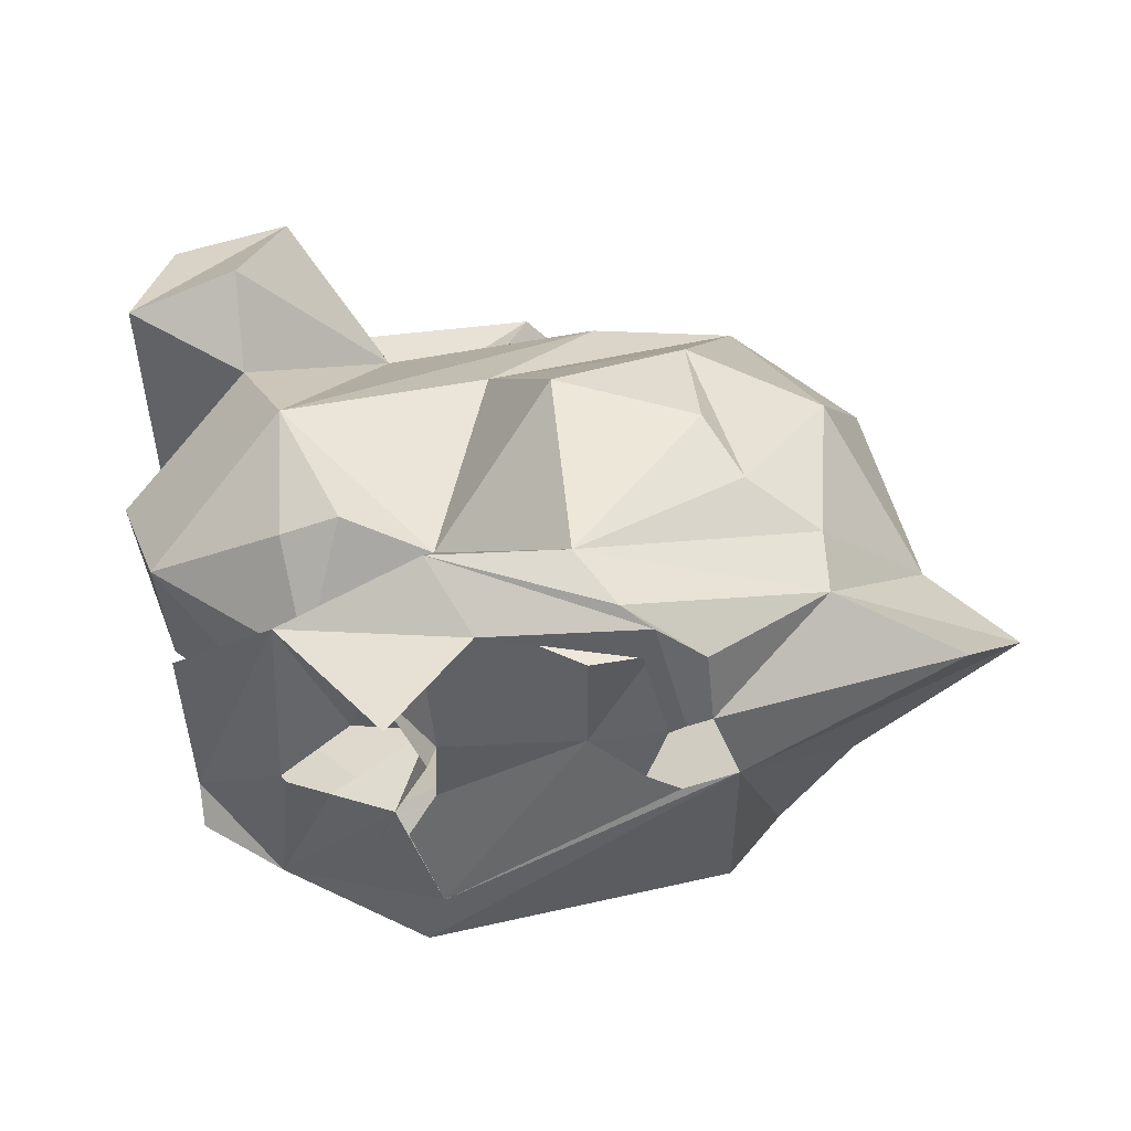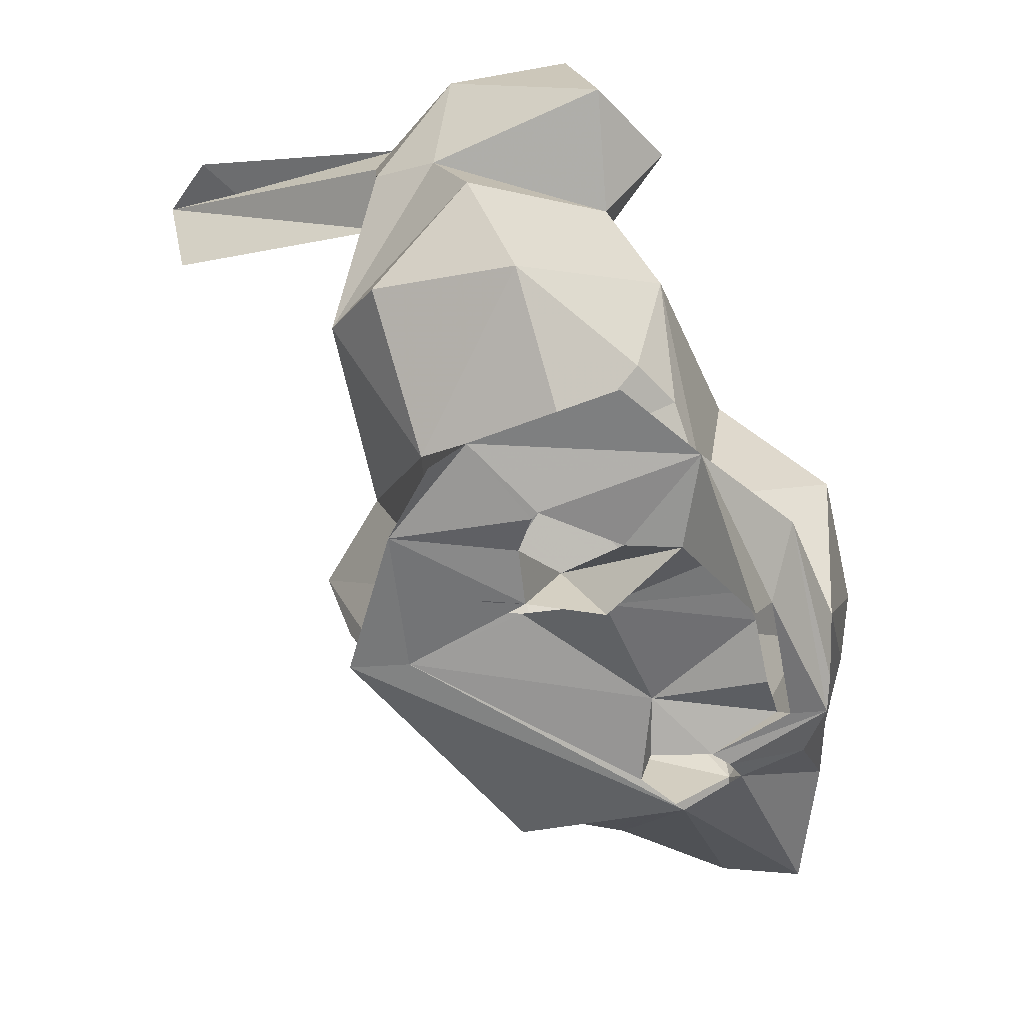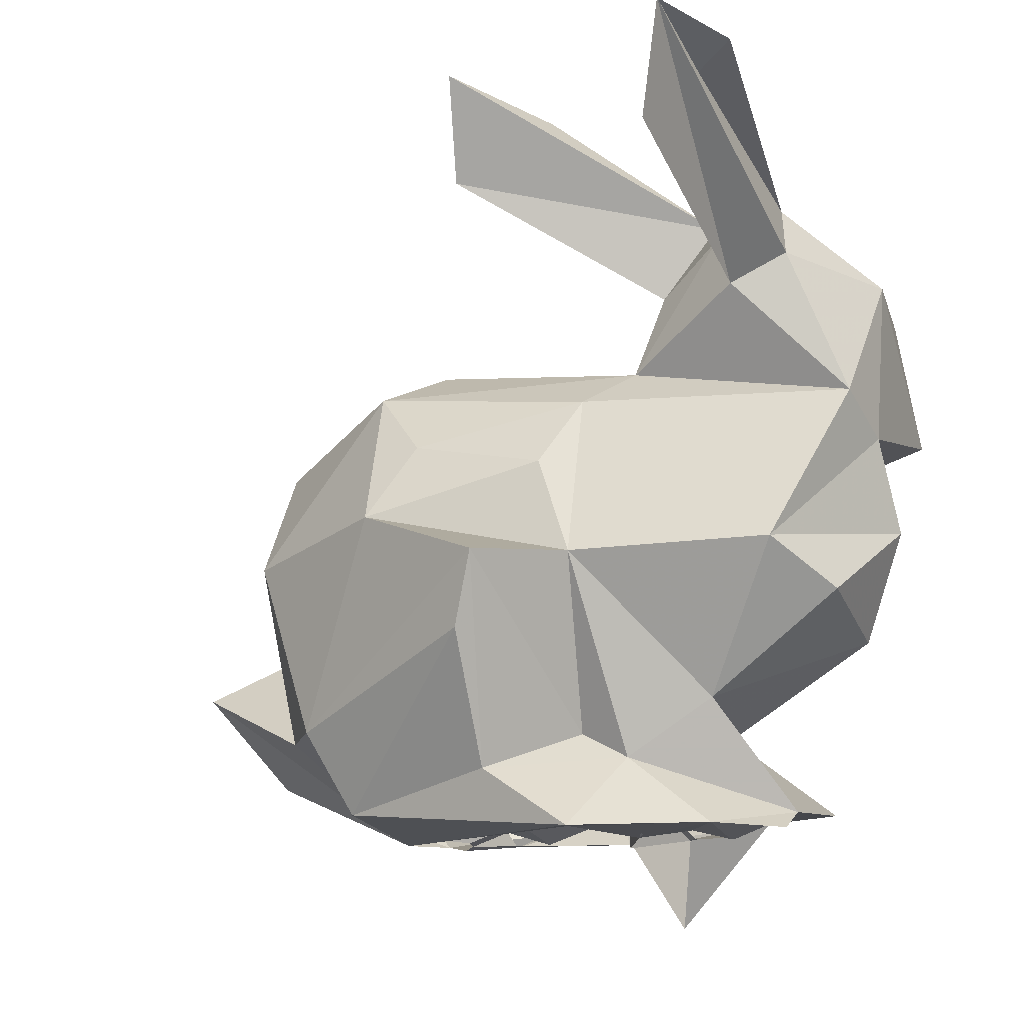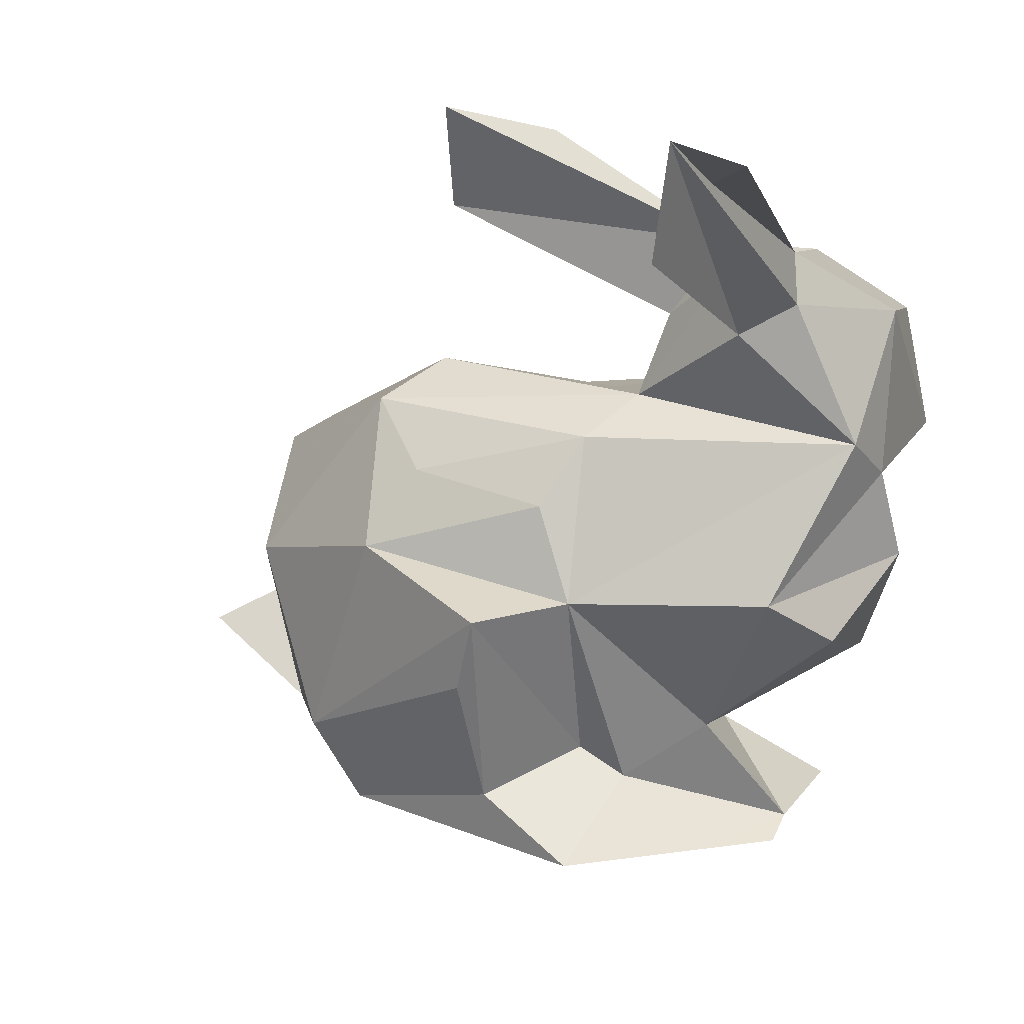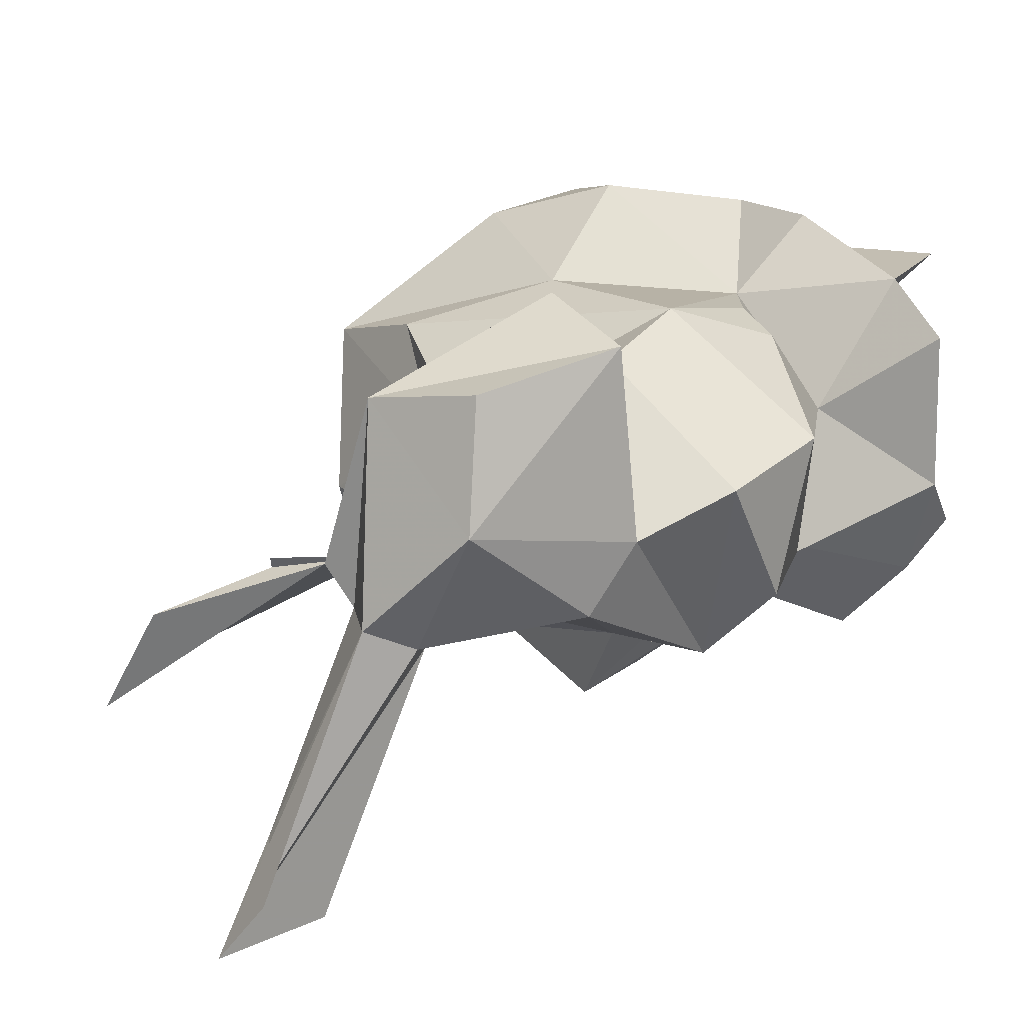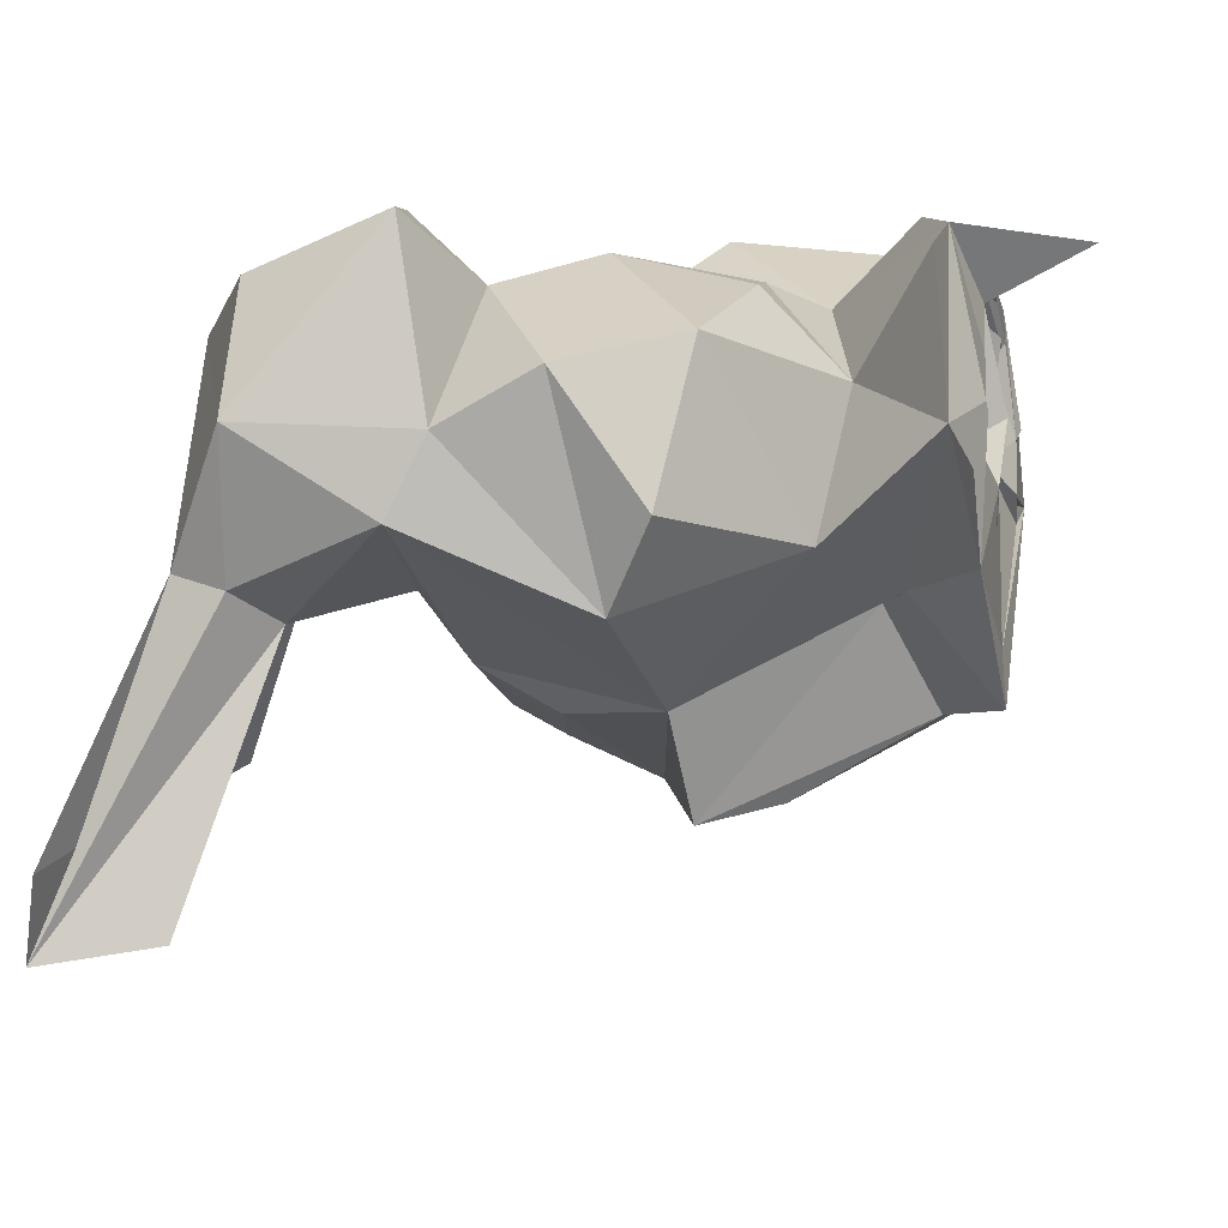
<metadata>
{"format":"obj","ext":"obj","renderer":"f3d","projection":"perspective","resolution":1024,"background":"white","views":[{"elev":46.3,"azim":3.5,"up":"+Z"},{"elev":-55.7,"azim":-72.3,"up":"+Y"},{"elev":-11.1,"azim":-160.8,"up":"+Y"},{"elev":11.7,"azim":-161.1,"up":"+Y"},{"elev":10.3,"azim":-115.1,"up":"+Z"},{"elev":-15.7,"azim":-77.8,"up":"+Z"}]}
</metadata>
<code>
v 0.01524 -0.07612 0.0539
v 0.03859 -0.06947 0.06505
v 0.03838 -0.05437 0.04995
v 0.08516 0.01095 0.04127
v 0.02961 0.01246 0.003875
v 0.02189 -0.04619 0.04898
v 0.1188 -0.03927 0.0342
v 0.06084 0.007179 0.04446
v 0.01185 -0.04671 0.04462
v 0.00931 -0.02363 0.05092
v 0.000201 -0.006335 0.04337
v -0.001384 -0.02536 -0.01162
v 0.06918 -0.07689 0.06379
v -0.01518 0.005234 0.000847
v 0.1245 -0.06674 0.04496
v 0.03851 0.0443 0.004867
v 0.04434 0.06517 -0.005148
v 0.08772 -0.0488 0.06459
v 0.06148 -0.06852 0.06686
v 0.03937 0.04369 0.002883
v 0.08045 -0.03946 0.06886
v 0.1005 -0.0531 0.05754
v 0.06173 0.0509 -0.01558
v 0.01332 0.0431 0.00824
v 0.02309 0.01304 0.02928
v -0.00203 0.006151 0.05601
v 0.1007 -0.02265 0.05638
v 0.08904 -0.08069 0.03011
v 0.1018 -0.06409 0.05524
v -0.01818 -0.00241 0.01396
v 0.08885 -0.07627 -0.001887
v 0.1354 -0.04806 0.02798
v -0.02109 0.002473 0.04835
v 0.006528 0.06647 -0.05902
v 0.1096 -0.00244 0.01397
v 0.001445 0.03927 0.03905
v 0.01099 0.03853 0.000413
v 0.04113 0.01021 0.02626
v -0.002663 0.04246 -0.0008
v 0.07729 -0.01924 0.06457
v -0.004001 0.06164 -0.04691
v -0.004191 0.03282 -0.004549
v 0.008136 0.05604 -0.03818
v 0.1082 -0.000382 0.03305
v 0.04426 -0.01652 0.05356
v -0.0174 0.02753 0.04106
v -0.02073 -0.02045 0.02197
v 0.05606 -0.0348 0.0709
v 0.01402 -0.05449 0.00213
v 0.01693 -0.06035 0.02933
v 0.04466 -0.008014 -0.01402
v 0.1108 -0.02415 0.000687
v 0.07172 -0.002842 -0.011
v -0.01213 -0.04153 0.0287
v -0.01929 0.02973 0.01719
v 0.05258 -0.0282 -0.03186
v 0.0803 -0.01786 -0.01752
v 0.03768 0.005104 -0.006718
v 0.07359 0.01688 0.01093
v 0.08285 0.009865 -0.002197
v 0.09712 -0.05967 -0.006824
v 0.05621 -0.06866 -0.01457
v 0.01342 -0.07935 -0.00303
v 0.1086 -0.05989 0.01324
v 0.006617 0.02682 -0.007158
v 0.05706 -0.04271 -0.02785
v 0.0403 -0.06122 0.000271
v -0.01177 -0.03445 0.000612
v 0.02401 0.02869 0.006485
v 0.03068 -0.06611 -0.00075
v 0.03789 -0.02685 -0.01626
v 0.05961 0.07025 -0.02564
v 0.03771 -0.0804 -0.01888
v 0.04063 -0.0799 -0.008481
v 0.03307 -0.07835 0.003735
v 0.08516 -0.07813 0.02337
v 0.03465 -0.07601 0.003873
v 0.03054 -0.08067 0.008999
v 0.07998 -0.07989 0.02429
v 0.07417 -0.08053 0.02777
v 0.03334 -0.08089 0.01605
v 0.09057 -0.07785 0.03507
v 0.001164 -0.0799 0.008622
v 0.000412 -0.07649 0.01574
v 0.02278 -0.0795 0.01809
v 0.03943 -0.07496 0.01347
v 0.06451 -0.07632 0.03094
v 0.08022 -0.08131 0.04143
v 0.08433 -0.08049 0.04262
v 0.03917 -0.08217 0.02944
v 0.08303 -0.07889 0.05508
v 0.01601 -0.08109 0.02267
v 0.01513 -0.08091 0.02406
v 0.06466 -0.07966 0.05275
v 0.07747 -0.0806 0.03878
v 0.05343 -0.07542 0.05382
v 0.03796 -0.06767 0.02151
v 0.04025 -0.07748 0.02893
v 0.02703 -0.07998 0.03629
v 0.07434 -0.07677 0.05242
v 0.07315 -0.07964 0.05499
v 0.03069 -0.07981 0.04596
v -0.001356 -0.07544 0.04406
v 0.03516 -0.0981 0.05662
v 0.07476 -0.07948 0.06154
v 0.03832 -0.07585 0.04782
v 0.04656 -0.0753 0.05319
v 0.04725 -0.07971 0.05806
v 0.01048 0.04509 -0.05572
f 34 41 43
f 36 55 46
f 26 36 33
f 38 8 4
f 10 11 47
f 59 38 4
f 52 35 7
f 38 59 5
f 103 1 50
f 6 10 9
f 17 24 69
f 6 3 10
f 10 25 11
f 40 4 45
f 3 45 10
f 54 47 68
f 8 25 10
f 8 38 25
f 8 10 45
f 59 44 60
f 59 4 44
f 20 69 23
f 3 2 19
f 73 28 74
f 48 40 45
f 4 8 45
f 13 19 2
f 72 17 20
f 15 32 29
f 71 51 57
f 26 25 36
f 19 18 21
f 25 24 36
f 25 26 11
f 13 29 19
f 44 27 7
f 18 40 21
f 27 4 40
f 19 29 22
f 27 40 18
f 48 19 21
f 7 27 22
f 22 29 7
f 22 27 18
f 21 40 48
f 27 44 4
f 98 102 90
f 69 20 16
f 2 105 13
f 22 18 19
f 23 72 20
f 69 20 17
f 20 69 16
f 96 107 98
f 104 1 102
f 14 30 55
f 64 61 52
f 52 7 64
f 34 43 65
f 61 64 28
f 61 28 31
f 109 34 65
f 28 73 31
f 25 69 24
f 15 28 32
f 35 44 7
f 69 25 5
f 43 39 37
f 55 36 39
f 6 9 50
f 39 36 37
f 38 5 25
f 36 24 37
f 65 43 37
f 41 39 43
f 60 44 35
f 50 3 6
f 23 24 72
f 3 48 45
f 24 23 69
f 10 47 54
f 3 19 48
f 2 3 1
f 50 49 84
f 33 46 55
f 65 42 34
f 39 41 34
f 42 39 34
f 71 57 56
f 47 11 30
f 70 73 63
f 56 67 71
f 24 17 72
f 47 30 12
f 68 47 12
f 67 56 62
f 84 63 83
f 14 55 42
f 55 39 42
f 60 35 52
f 52 57 60
f 62 70 67
f 7 32 64
f 90 102 97
f 90 97 81
f 5 60 58
f 53 58 60
f 53 51 58
f 3 50 1
f 70 62 73
f 58 14 5
f 5 59 60
f 58 51 71
f 69 37 24
f 7 29 32
f 53 60 57
f 30 14 12
f 70 63 84
f 32 28 64
f 68 12 49
f 71 14 58
f 67 70 71
f 14 42 65
f 97 102 99
f 14 65 5
f 102 1 99
f 49 12 71
f 57 52 61
f 61 56 57
f 71 12 14
f 37 69 5
f 31 66 61
f 61 66 56
f 49 71 70
f 62 66 31
f 73 62 31
f 65 37 5
f 34 109 65
f 106 102 98
f 57 51 53
f 84 49 70
f 56 66 62
f 88 105 95
f 105 101 95
f 105 108 101
f 100 95 101
f 28 89 82
f 105 2 108
f 91 105 88
f 80 87 79
f 105 91 13
f 89 91 88
f 49 54 68
f 29 91 89
f 28 76 79
f 30 11 33
f 94 96 87
f 108 2 1
f 33 55 30
f 91 29 13
f 107 106 98
f 96 98 87
f 33 11 26
f 54 49 50
f 95 87 80
f 63 84 83
f 54 9 10
f 95 100 87
f 15 89 28
f 92 84 63
f 50 9 54
f 93 84 92
f 36 46 33
f 74 63 73
f 93 1 84
f 74 81 63
f 63 85 92
f 85 63 81
f 99 1 93
f 81 74 75
f 78 81 75
f 1 103 84
f 15 29 89
f 77 75 74
f 50 84 103
f 87 98 86
f 74 86 77
f 97 85 81
f 100 94 87
f 87 86 74
f 79 87 74
f 74 28 79
f 108 1 104

</code>
